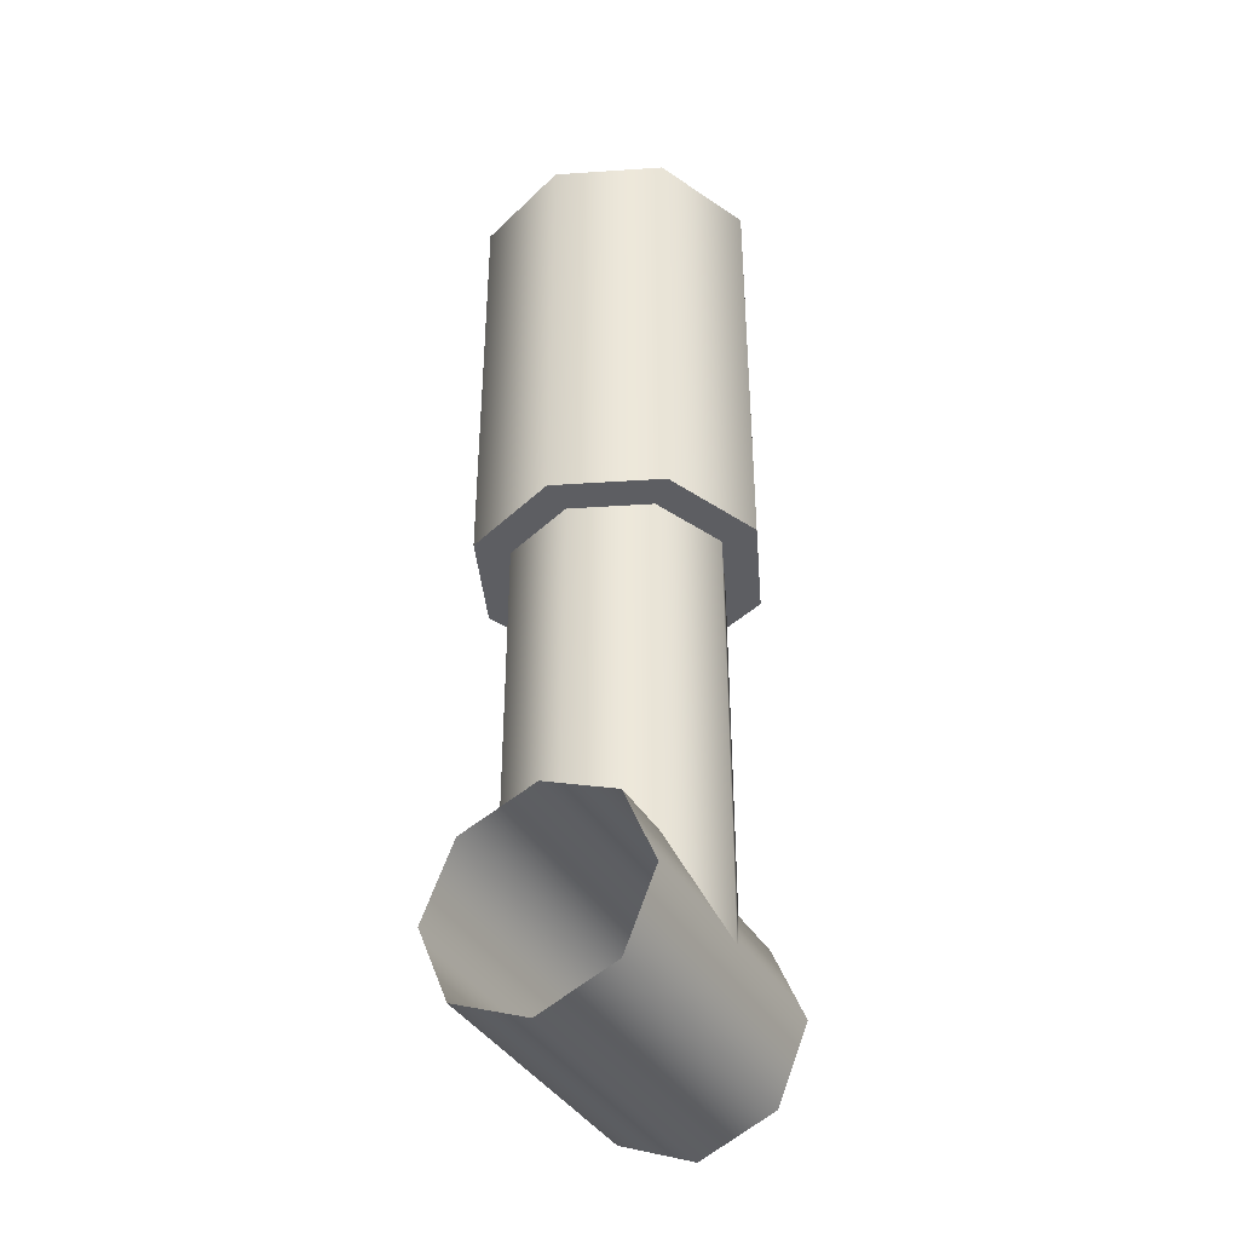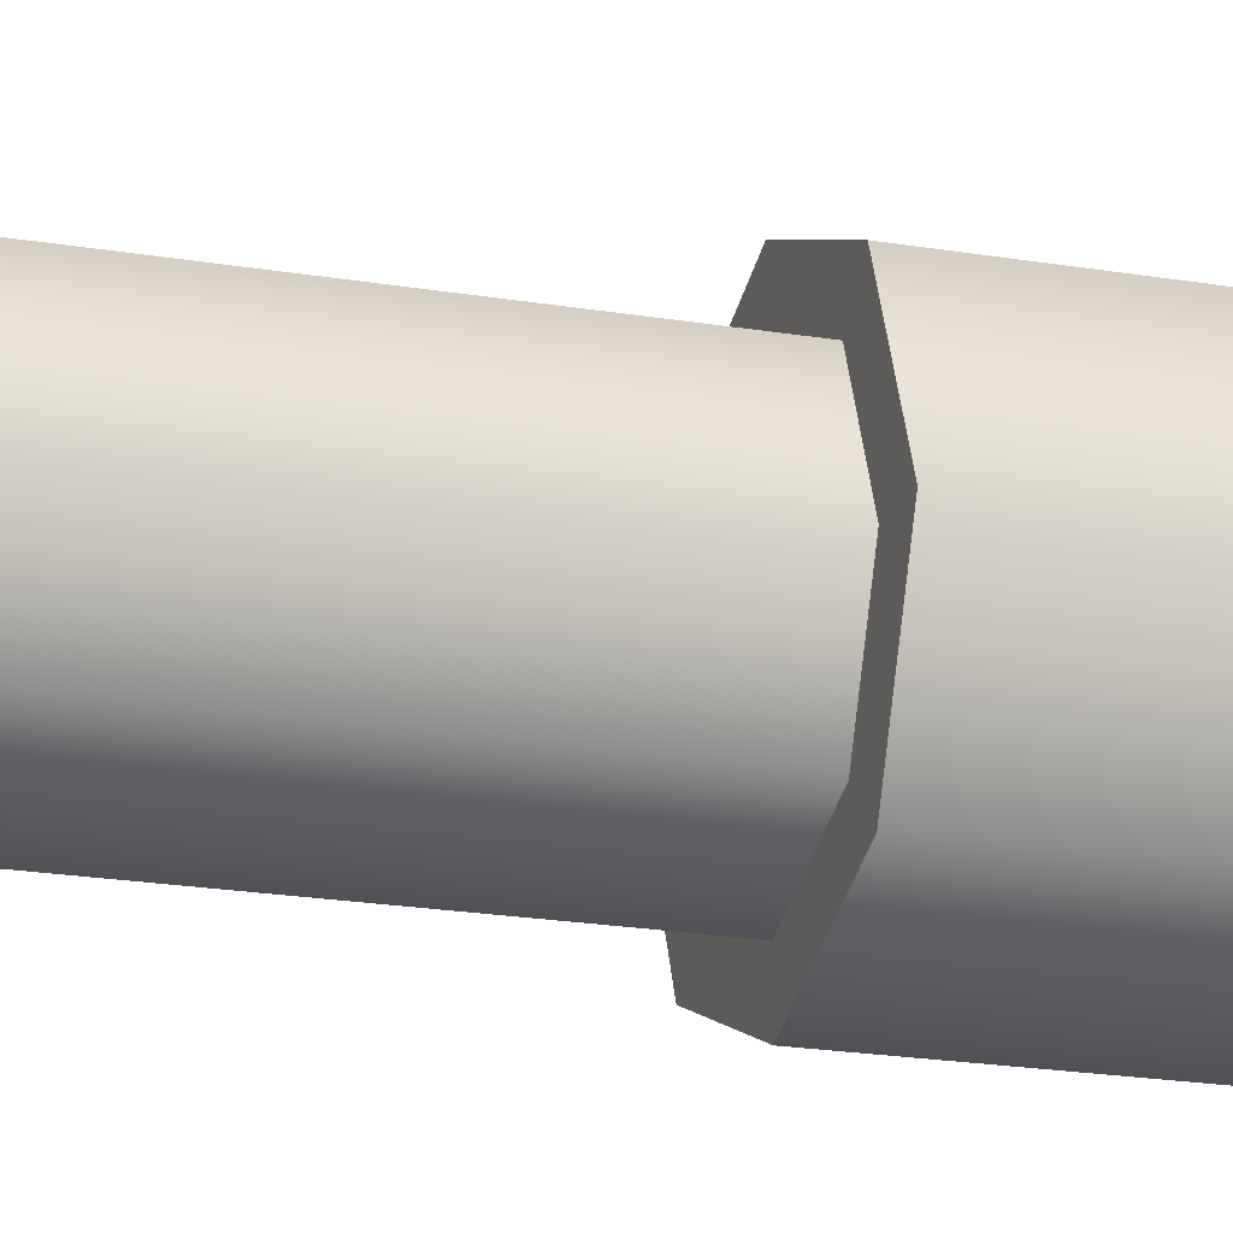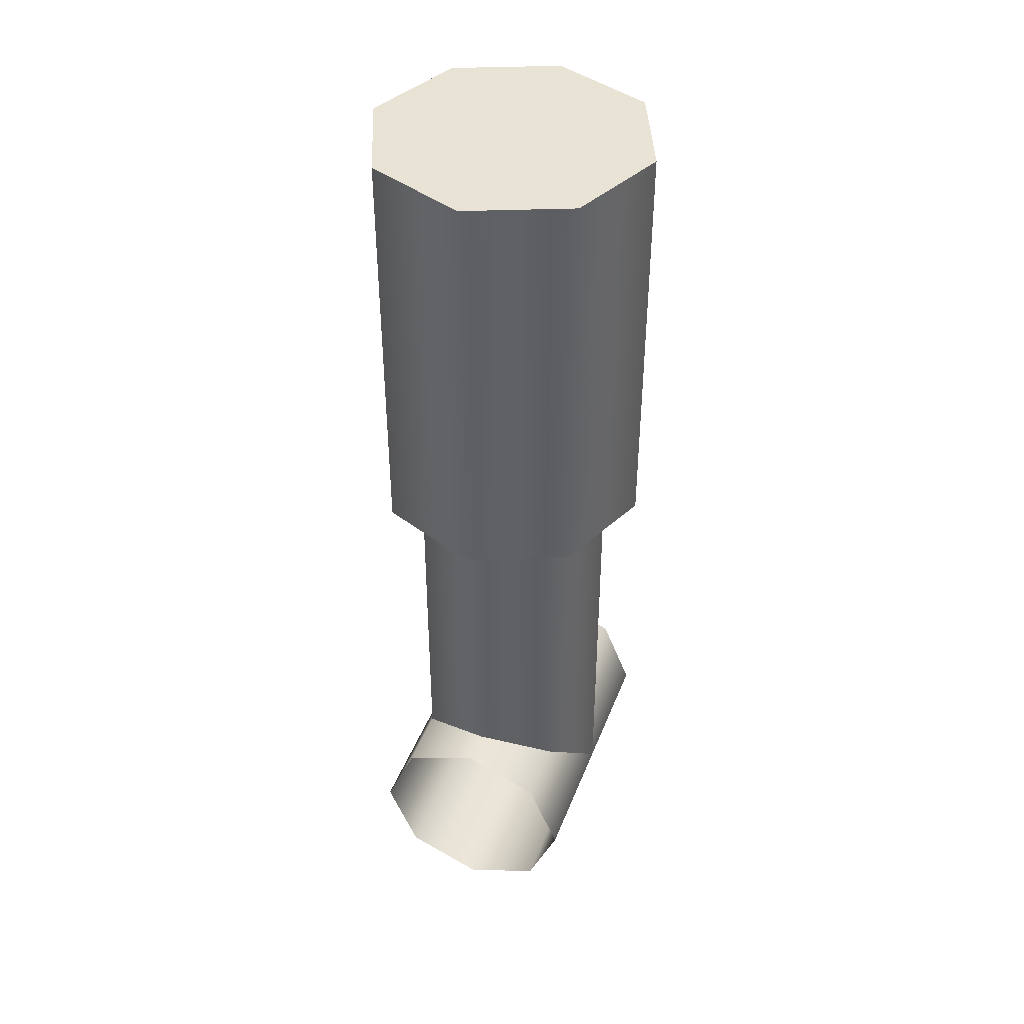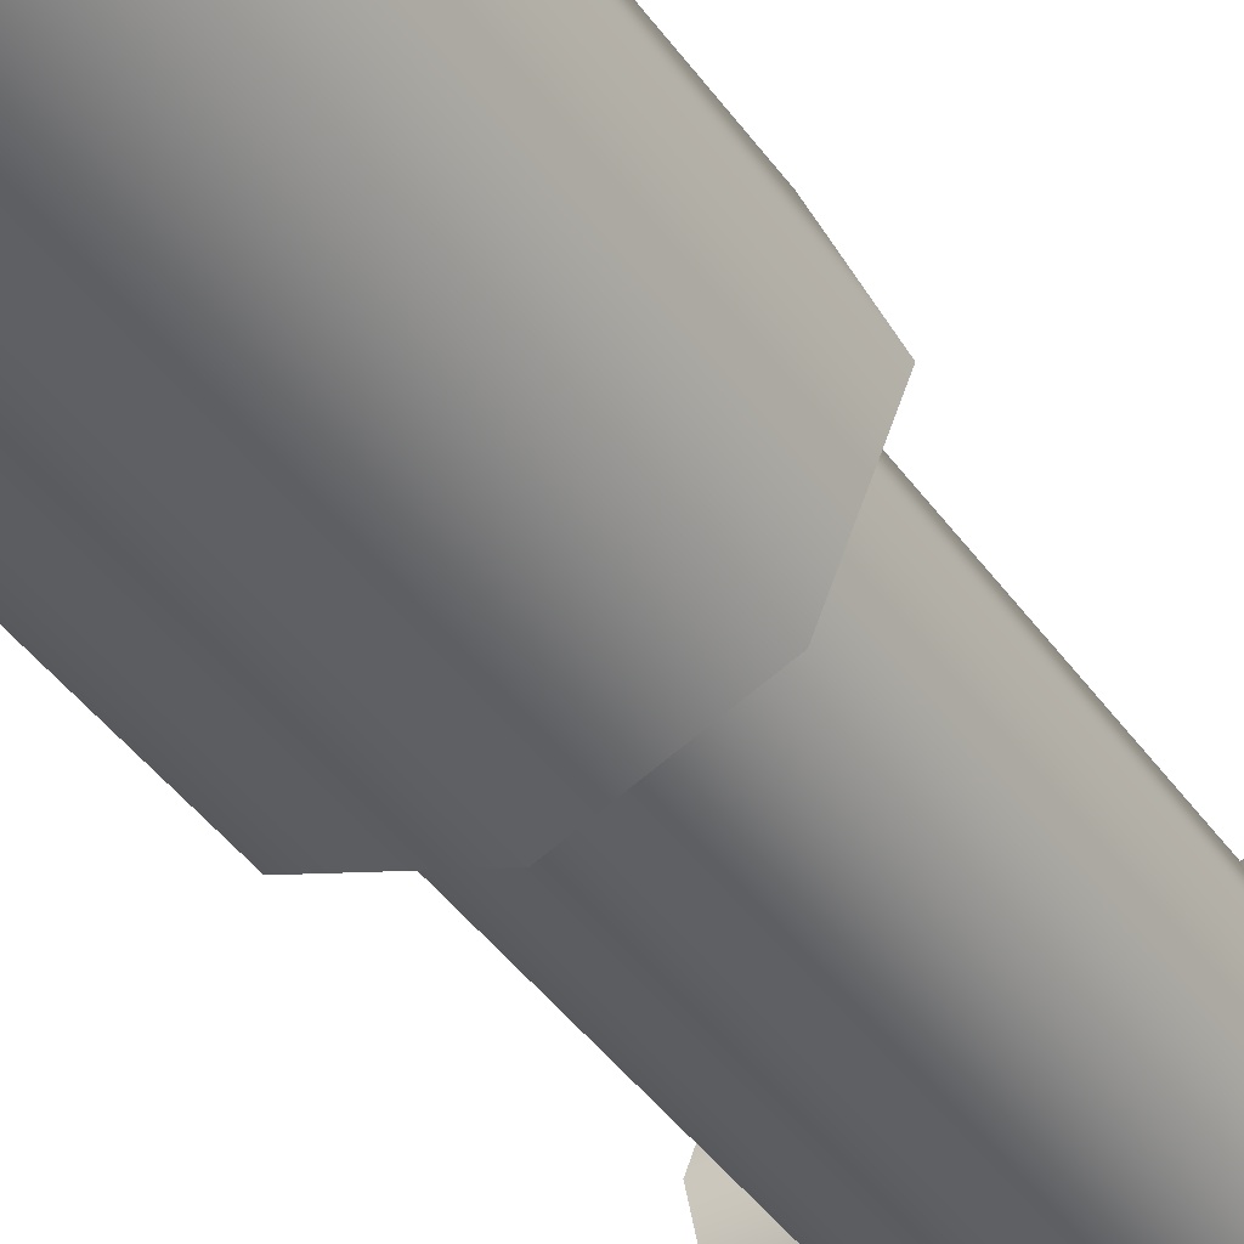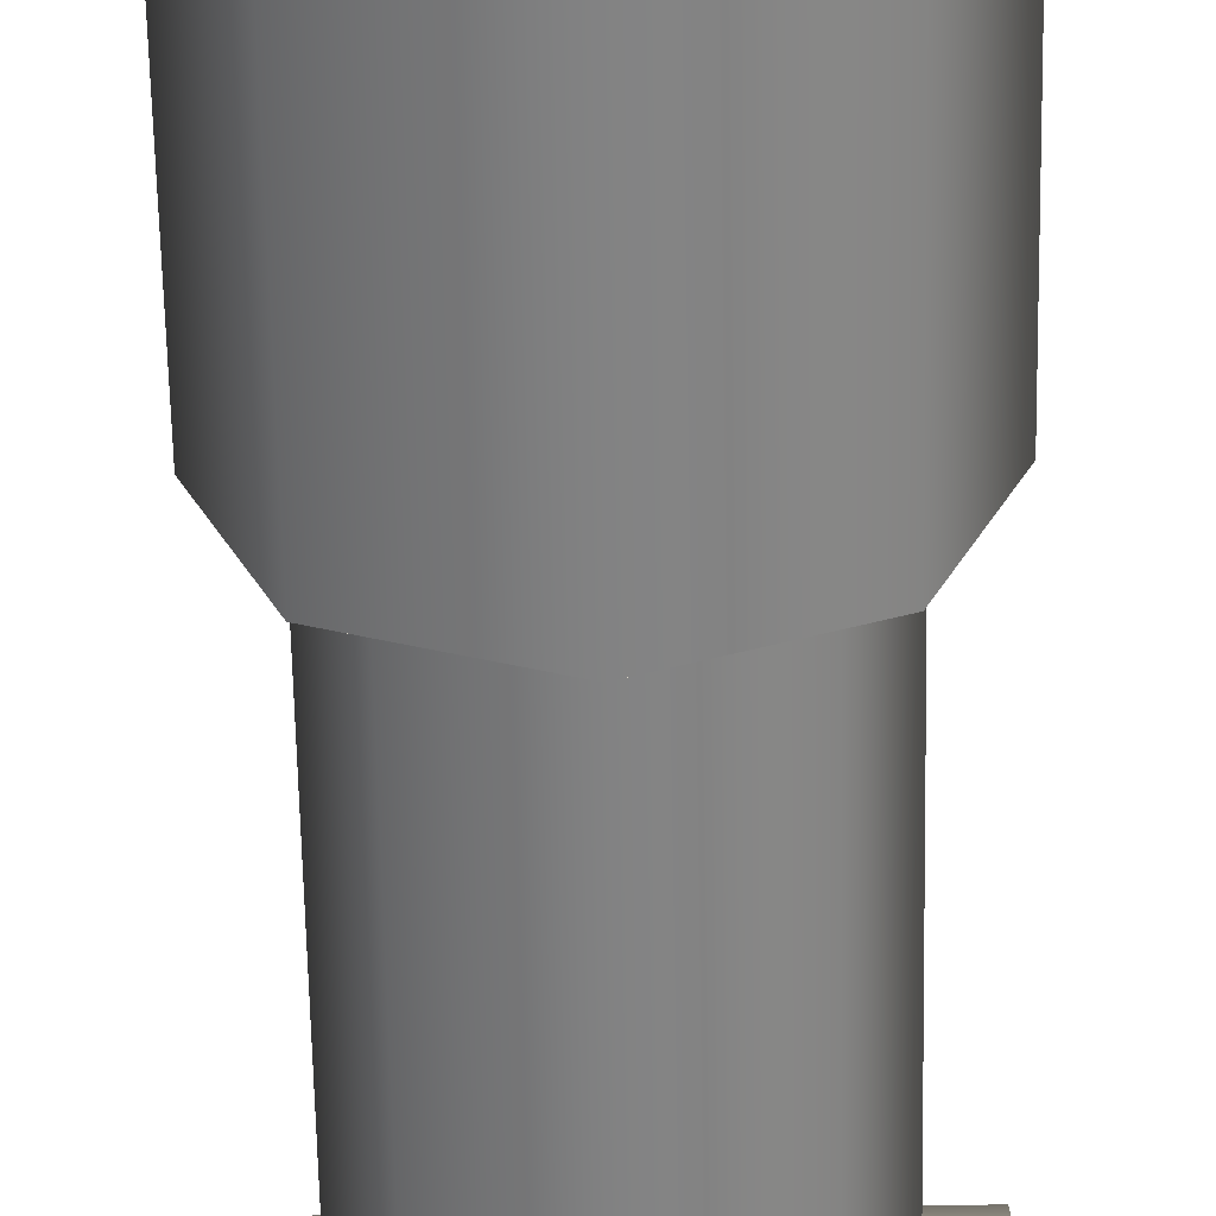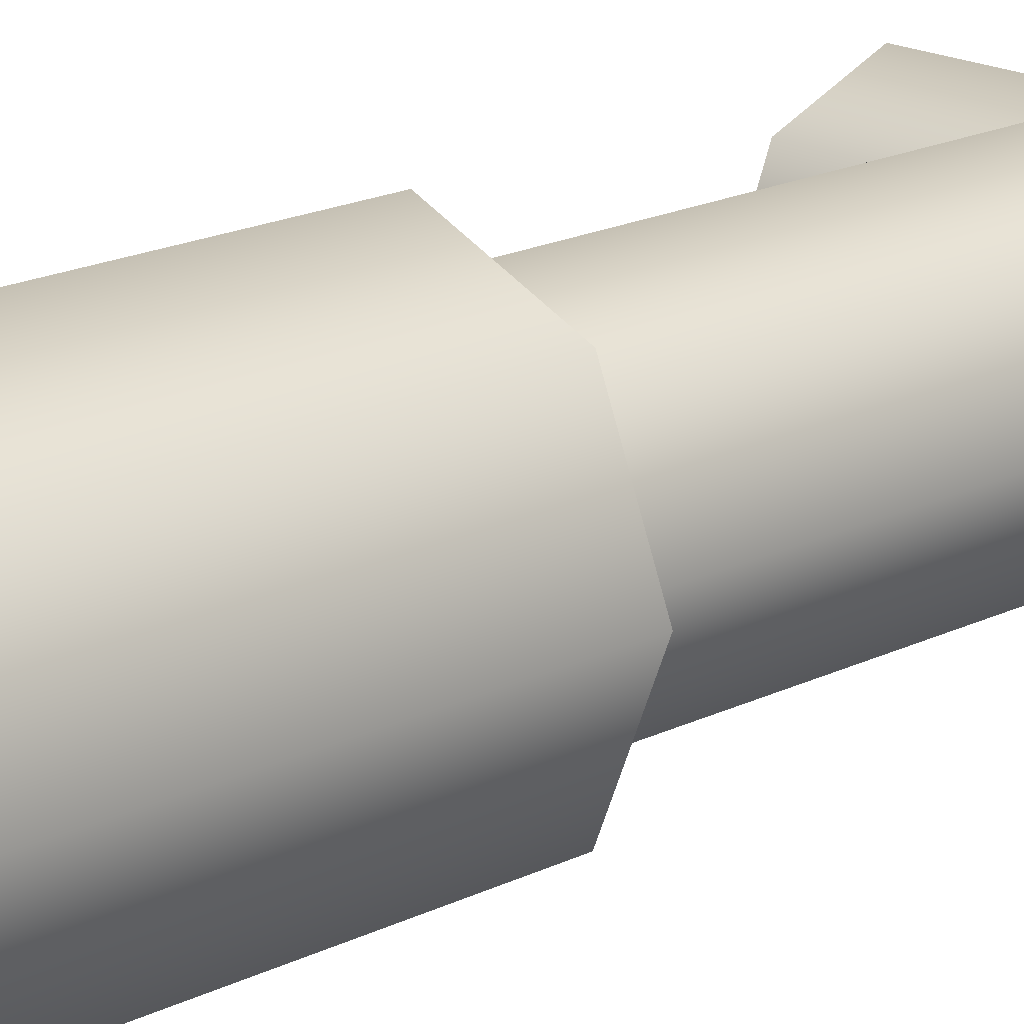
<metadata>
{"format":"obj","ext":"obj","renderer":"f3d","projection":"perspective","resolution":1024,"background":"white","views":[{"elev":-38.5,"azim":117.3,"up":"+Z"},{"elev":-19.9,"azim":-107.6,"up":"+Y"},{"elev":42.0,"azim":110.1,"up":"+Z"},{"elev":-42.2,"azim":32.3,"up":"+Y"},{"elev":-60.7,"azim":1.1,"up":"+Y"},{"elev":18.4,"azim":46.3,"up":"+Y"}]}
</metadata>
<code>
o lepus_dish_antenna_srf_1_fixed_base
v -0.025 0.01875 -0.125
v -0.025 0.01326 -0.1117
v -0.025 3.784e-17 -0.1062
v -0.025 -0.01326 -0.1117
v -0.025 -0.01875 -0.125
v -0.025 -0.01326 -0.1383
v -0.025 3.324e-17 -0.1437
v -0.025 0.01326 -0.1383
v 0.025 0.01875 -0.125
v 0.025 0.01326 -0.1117
v 0.025 3.554e-17 -0.1062
v 0.025 -0.01326 -0.1117
v 0.025 -0.01875 -0.125
v 0.025 -0.01326 -0.1383
v 0.025 3.095e-17 -0.1437
v 0.025 0.01326 -0.1383
v 0.025 1.76e-17 0.025
v 0.01768 -0.01768 0.025
v -5.259e-17 -0.025 0.025
v -0.01768 -0.01768 0.025
v -0.025 1.454e-17 0.025
v -0.01768 0.01768 0.025
v -5.872e-17 0.025 0.025
v 0.01768 0.01768 0.025
v 0.025 1.367e-17 -0.05
v 0.01768 -0.01768 -0.05
v -5.106e-17 -0.025 -0.05
v -0.01768 -0.01768 -0.05
v -0.025 1.061e-17 -0.05
v -0.01768 0.01768 -0.05
v -5.718e-17 0.025 -0.05
v 0.01768 0.01768 -0.05
v -6.939e-17 0.01875 -0.05
v 0.01326 0.01326 -0.05
v 0.01875 3.784e-17 -0.05
v 0.01326 -0.01326 -0.05
v -6.939e-17 -0.01875 -0.05
v -0.01326 -0.01326 -0.05
v -0.01875 3.324e-17 -0.05
v -0.01326 0.01326 -0.05
v -6.939e-17 0.01875 -0.125
v -6.939e-17 -0.01875 -0.125
v -0.01326 0.01326 -0.1117
v 0.01326 0.01326 -0.1117
v -0.01875 3.21e-17 -0.1062
v 0.01875 3.669e-17 -0.1062
v -0.01326 -0.01326 -0.1117
v 0.01326 -0.01326 -0.1117
g lepus_dish_antenna_srf_1_fixed_base_lepus_dish_antenna_srf_1_fixed_base
f 1 9 16 8
f 2 10 9 1
f 3 11 10 2
f 4 12 11 3
f 5 13 12 4
f 6 14 13 5
f 7 15 14 6
f 8 16 15 7
f 17 24 23 22 21 20 19 18
f 26 27 28 29 30 31 32 25
f 33 41 43 40
f 34 44 41 33
f 35 46 44 34
f 36 48 46 35
f 37 42 48 36
f 38 47 42 37
f 39 45 47 38
f 40 43 45 39
f 17 25 32 24
f 18 26 25 17
f 19 27 26 18
f 20 28 27 19
f 21 29 28 20
f 22 30 29 21
f 23 31 30 22
f 24 32 31 23

</code>
